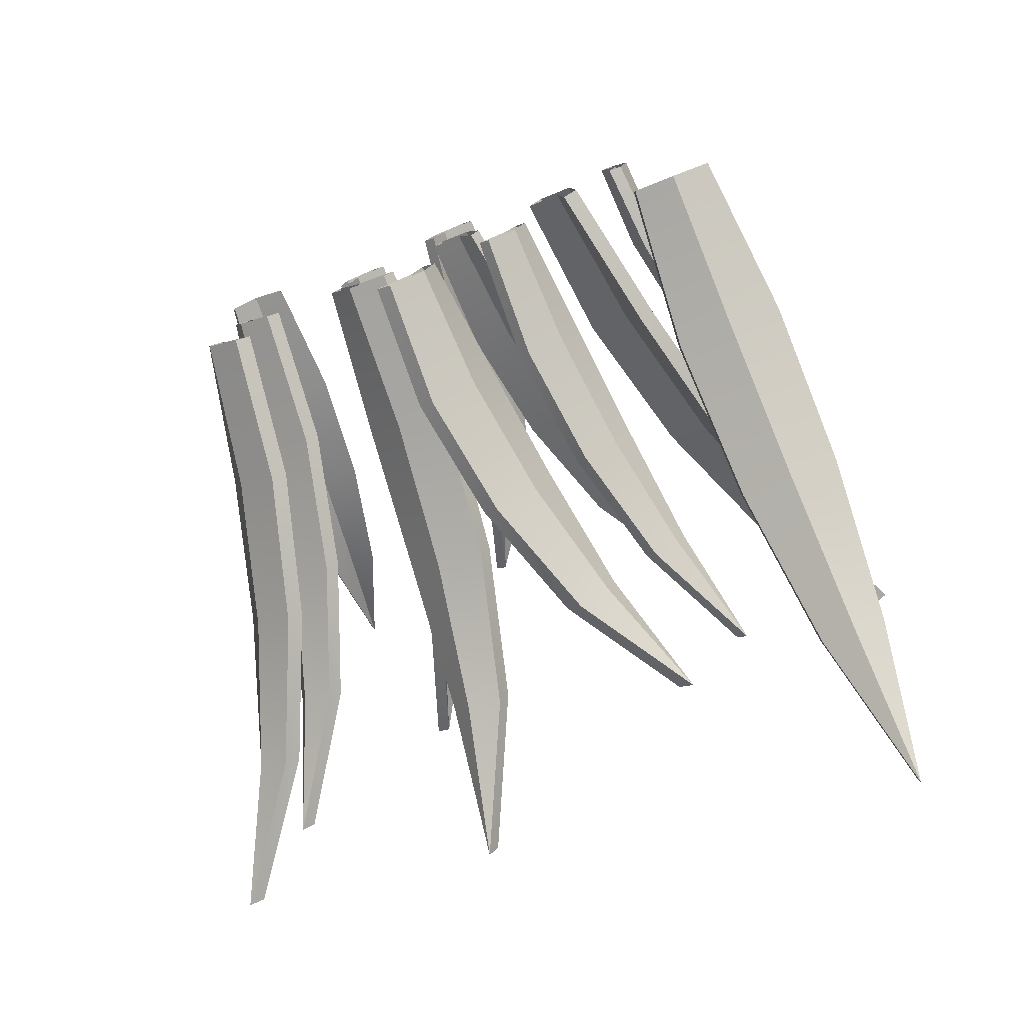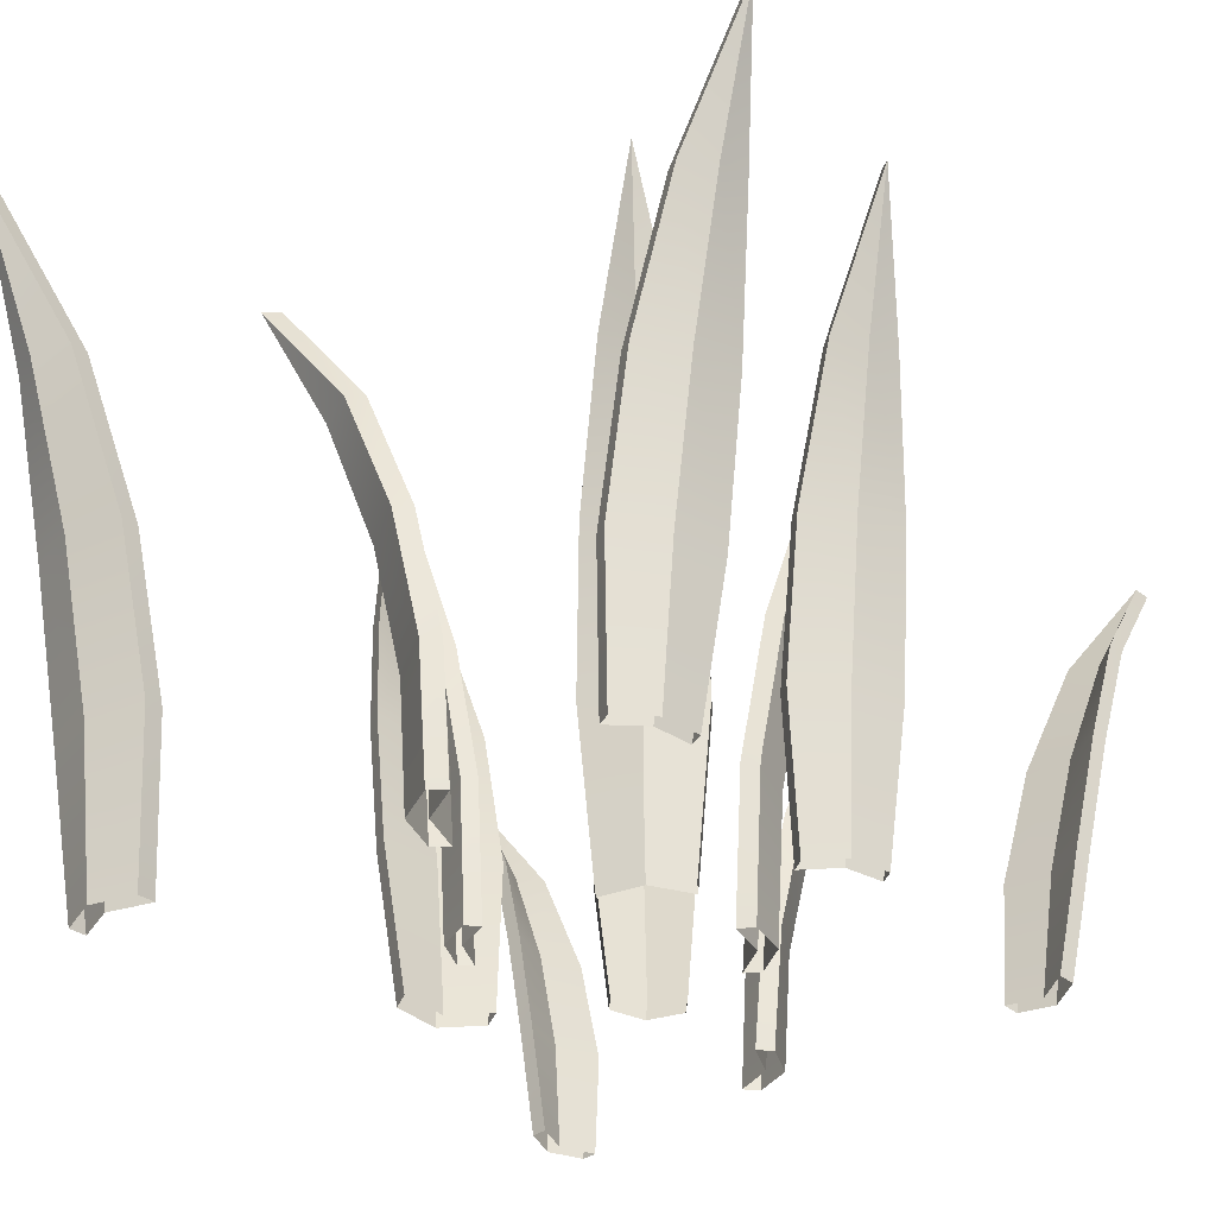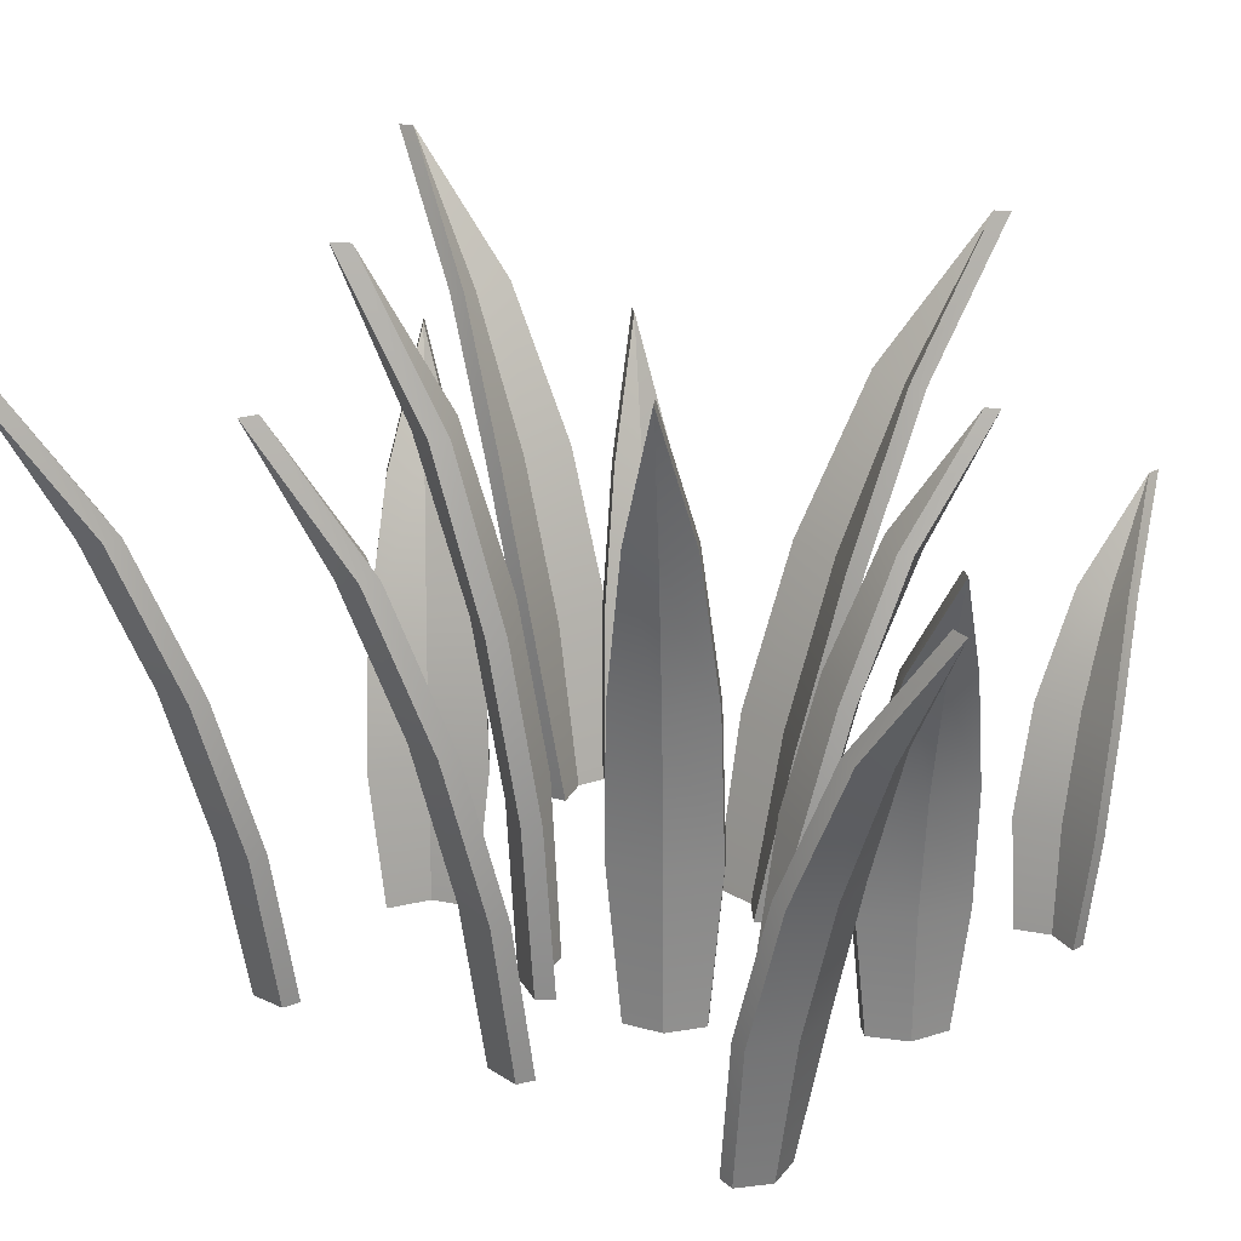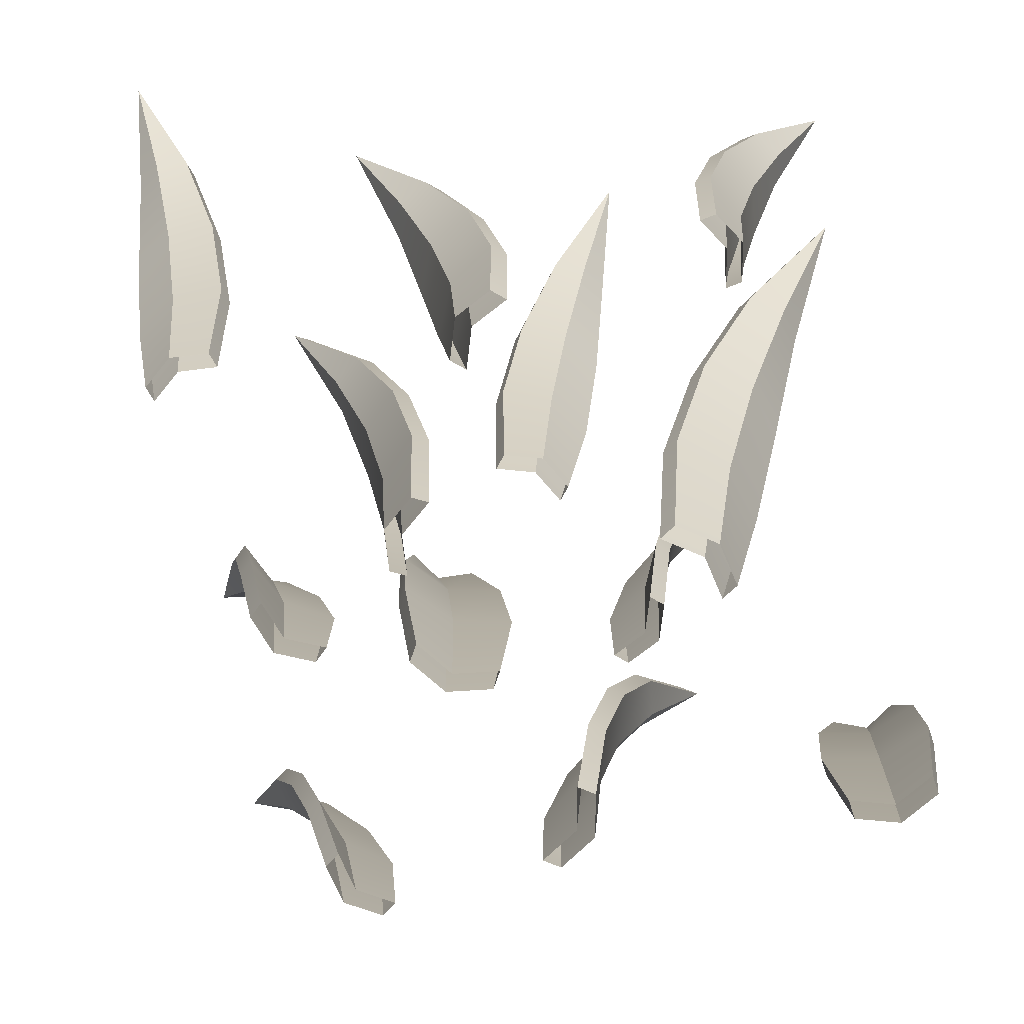
<metadata>
{"format":"obj","ext":"obj","renderer":"f3d","projection":"perspective","resolution":1024,"background":"white","views":[{"elev":-78.5,"azim":21.0,"up":"+Z"},{"elev":-36.1,"azim":-143.7,"up":"+Y"},{"elev":20.4,"azim":-54.9,"up":"+Y"},{"elev":-72.5,"azim":13.9,"up":"+Y"}]}
</metadata>
<code>
o Grass_2_D_Color1
v 0.09468 -0.02487 -0.1121
v 0.1571 -0.02487 -0.04582
v 0.1675 0.5379 -0.1702
v 0.2195 0.5379 -0.115
v 0.1396 -0.02502 -0.09191
v 0.2583 0.71 -0.2036
v 0.2068 0.534 -0.1552
v 0.1161 0.352 -0.1497
v 0.09104 0.1645 -0.1313
v 0.1761 0.1645 -0.04102
v 0.196 0.352 -0.06493
v 0.1472 0.1643 -0.099
v 0.1697 0.3514 -0.1202
v 0.11 -0.02487 -0.1265
v 0.1724 -0.02487 -0.06025
v 0.1828 0.5379 -0.1846
v 0.2348 0.5379 -0.1294
v 0.155 -0.02502 -0.1063
v 0.2736 0.71 -0.2181
v 0.2222 0.534 -0.1696
v 0.1314 0.352 -0.1642
v 0.1064 0.1645 -0.1457
v 0.1914 0.1645 -0.05545
v 0.2113 0.352 -0.07936
v 0.1625 0.1643 -0.1134
v 0.185 0.3514 -0.1346
v -0.1483 -0.03108 -0.03373
v -0.05283 -0.03108 -0.09557
v -0.2034 0.6724 -0.1363
v -0.1239 0.6724 -0.1878
v -0.1134 -0.03127 -0.0845
v -0.2242 0.8875 -0.2554
v -0.1761 0.6675 -0.1813
v -0.1898 0.44 -0.06852
v -0.1728 0.2057 -0.03357
v -0.04266 0.2057 -0.1179
v -0.0676 0.44 -0.1477
v -0.1204 0.2054 -0.09535
v -0.1414 0.4393 -0.1278
v -0.1626 -0.03108 -0.05581
v -0.06713 -0.03108 -0.1177
v -0.2177 0.6724 -0.1584
v -0.1382 0.6724 -0.2099
v -0.1277 -0.03127 -0.1066
v -0.2385 0.8875 -0.2775
v -0.1904 0.6675 -0.2034
v -0.2041 0.44 -0.0906
v -0.1871 0.2057 -0.05565
v -0.05697 0.2057 -0.1399
v -0.08191 0.44 -0.1698
v -0.1347 0.2054 -0.1174
v -0.1557 0.4393 -0.1498
v -0.08537 -0.02797 0.1458
v -0.1366 -0.02797 0.05712
v -0.1801 0.6051 0.1906
v -0.2227 0.6051 0.1167
v -0.1294 -0.02814 0.1121
v -0.2882 0.7987 0.2037
v -0.2193 0.6008 0.164
v -0.1186 0.396 0.1815
v -0.08636 0.1851 0.1678
v -0.1561 0.1851 0.04695
v -0.1841 0.396 0.06799
v -0.1395 0.1849 0.1179
v -0.1696 0.3953 0.1353
v -0.1059 -0.02797 0.1576
v -0.1571 -0.02797 0.06896
v -0.2006 0.6051 0.2024
v -0.2433 0.6051 0.1286
v -0.1499 -0.02814 0.1239
v -0.3087 0.7987 0.2156
v -0.2398 0.6008 0.1758
v -0.1391 0.396 0.1933
v -0.1069 0.1851 0.1796
v -0.1766 0.1851 0.05879
v -0.2046 0.396 0.07983
v -0.16 0.1849 0.1297
v -0.1901 0.3953 0.1471
v 0.3463 -0.03282 -0.3798
v 0.4597 -0.03282 -0.3716
v 0.3687 0.6569 -0.559
v 0.4633 0.6569 -0.5522
v 0.4047 -0.03519 -0.3992
v 0.4254 0.8609 -0.6859
v 0.4176 0.65 -0.578
v 0.3372 0.4315 -0.4757
v 0.3282 0.2017 -0.4161
v 0.4828 0.2017 -0.405
v 0.4825 0.4315 -0.4652
v 0.4072 0.1993 -0.4338
v 0.4115 0.4286 -0.4936
v 0.3482 -0.03525 -0.4059
v 0.4616 -0.03525 -0.3977
v 0.3706 0.6545 -0.5852
v 0.4652 0.6545 -0.5783
v 0.4066 -0.03762 -0.4253
v 0.4273 0.8585 -0.7121
v 0.4195 0.6476 -0.6041
v 0.3391 0.4291 -0.5018
v 0.3301 0.1993 -0.4423
v 0.4847 0.1993 -0.4311
v 0.4843 0.4291 -0.4913
v 0.4091 0.1969 -0.4599
v 0.4134 0.4262 -0.5197
v 0.07627 -0.02626 0.1077
v 0.00797 -0.02626 0.1678
v 0.1659 0.5255 0.2211
v 0.109 0.5255 0.2712
v 0.05456 -0.02815 0.1519
v 0.2065 0.6887 0.3246
v 0.1493 0.52 0.2596
v 0.136 0.3452 0.1564
v 0.1071 0.1613 0.1178
v 0.01404 0.1613 0.1997
v 0.04859 0.3452 0.2333
v 0.07289 0.1594 0.1728
v 0.1046 0.3429 0.2088
v 0.09012 -0.0282 0.1235
v 0.02182 -0.0282 0.1836
v 0.1798 0.5236 0.2368
v 0.1228 0.5236 0.2869
v 0.06841 -0.0301 0.1677
v 0.2203 0.6868 0.3403
v 0.1632 0.5181 0.2753
v 0.1499 0.3432 0.1721
v 0.121 0.1594 0.1336
v 0.02788 0.1594 0.2155
v 0.06243 0.3432 0.249
v 0.08673 0.1575 0.1885
v 0.1184 0.3409 0.2245
v -0.3269 -0.02954 0.06746
v -0.2616 -0.02954 -0.01136
v -0.4465 0.5912 -0.04268
v -0.3921 0.5912 -0.1084
v -0.3106 -0.03168 0.01454
v -0.5098 0.7748 -0.1505
v -0.4348 0.585 -0.08841
v -0.4019 0.3883 0.02397
v -0.363 0.1815 0.0617
v -0.274 0.1815 -0.04574
v -0.3183 0.3883 -0.07694
v -0.3346 0.1794 -0.005379
v -0.3762 0.3857 -0.03983
v -0.3451 -0.03172 0.05242
v -0.2798 -0.03172 -0.0264
v -0.4647 0.5891 -0.05772
v -0.4102 0.5891 -0.1234
v -0.3287 -0.03386 -0.000505
v -0.528 0.7726 -0.1656
v -0.453 0.5828 -0.1035
v -0.42 0.3861 0.00893
v -0.3811 0.1793 0.04666
v -0.2921 0.1793 -0.06078
v -0.3364 0.3861 -0.09199
v -0.3528 0.1772 -0.02042
v -0.3944 0.3835 -0.05487
v 0.2465 -0.04118 -0.06426
v 0.1874 -0.04118 0.03286
v 0.4164 0.6418 0.0503
v 0.3671 0.6418 0.1313
v 0.237 -0.04439 -0.003504
v 0.5094 0.841 0.1625
v 0.4107 0.634 0.1023
v 0.3499 0.4195 -0.01995
v 0.2942 0.1919 -0.05941
v 0.2136 0.1919 0.07299
v 0.2742 0.4195 0.1044
v 0.2737 0.1887 0.01885
v 0.3318 0.4158 0.05426
v 0.2688 -0.04453 -0.05069
v 0.2097 -0.04453 0.04644
v 0.4387 0.6384 0.06388
v 0.3894 0.6384 0.1448
v 0.2593 -0.04774 0.01007
v 0.5317 0.8376 0.176
v 0.433 0.6307 0.1159
v 0.3722 0.4161 -0.006373
v 0.3165 0.1886 -0.04583
v 0.2358 0.1886 0.08657
v 0.2965 0.4161 0.118
v 0.296 0.1854 0.03242
v 0.3541 0.4124 0.06783
v -0.2956 -0.0345 0.381
v -0.3836 -0.0345 0.3577
v -0.3449 0.5119 0.5374
v -0.4182 0.5119 0.5179
v -0.3444 -0.03706 0.3875
v -0.4098 0.6712 0.6342
v -0.3861 0.5057 0.5448
v -0.3061 0.334 0.4704
v -0.2885 0.152 0.4187
v -0.4084 0.152 0.3869
v -0.4187 0.334 0.4405
v -0.3532 0.1494 0.4207
v -0.3672 0.3311 0.4733
v -0.301 -0.03718 0.4012
v -0.3889 -0.03718 0.3779
v -0.3503 0.5092 0.5575
v -0.4236 0.5092 0.5381
v -0.3497 -0.03974 0.4077
v -0.4152 0.6685 0.6544
v -0.3915 0.503 0.565
v -0.3115 0.3313 0.4906
v -0.2939 0.1493 0.4389
v -0.4137 0.1493 0.4071
v -0.4241 0.3313 0.4607
v -0.3586 0.1467 0.4409
v -0.3725 0.3284 0.4935
v -0.3204 -0.03784 -0.2911
v -0.2655 -0.03784 -0.3774
v -0.4713 0.5768 -0.3972
v -0.4254 0.5768 -0.4692
v -0.3107 -0.04072 -0.3456
v -0.553 0.7561 -0.4998
v -0.4652 0.5699 -0.4439
v -0.4127 0.3767 -0.3328
v -0.3632 0.172 -0.2963
v -0.2883 0.172 -0.414
v -0.3423 0.3767 -0.4433
v -0.3434 0.1691 -0.3663
v -0.395 0.3734 -0.3992
v -0.3402 -0.04086 -0.3037
v -0.2853 -0.04086 -0.39
v -0.4911 0.5738 -0.4098
v -0.4453 0.5738 -0.4818
v -0.3306 -0.04374 -0.3582
v -0.5728 0.7531 -0.5124
v -0.485 0.5668 -0.4565
v -0.4325 0.3737 -0.3454
v -0.383 0.169 -0.3089
v -0.3081 0.169 -0.4266
v -0.3621 0.3737 -0.4559
v -0.3632 0.1661 -0.3789
v -0.4149 0.3704 -0.4118
v -0.06205 -0.03399 -0.3666
v 0.006333 -0.03399 -0.2757
v 0.03362 0.5134 -0.4267
v 0.09062 0.5134 -0.351
v -0.008983 -0.03399 -0.3354
v 0.1501 0.6812 -0.4551
v 0.08047 0.5097 -0.4027
v -0.03207 0.3324 -0.4091
v -0.06482 0.1501 -0.3903
v 0.0284 0.1501 -0.2665
v 0.05548 0.3324 -0.2927
v 0.00045 0.15 -0.3424
v 0.03038 0.332 -0.365
v -0.04106 -0.03383 -0.3824
v 0.02732 -0.03383 -0.2915
v 0.05461 0.5135 -0.4425
v 0.1116 0.5135 -0.3668
v 0.01201 -0.03384 -0.3512
v 0.1711 0.6814 -0.4709
v 0.1015 0.5099 -0.4185
v -0.01108 0.3326 -0.4249
v -0.04383 0.1502 -0.4061
v 0.04939 0.1502 -0.2823
v 0.07648 0.3326 -0.3085
v 0.02144 0.1502 -0.3582
v 0.05138 0.3321 -0.3808
v 0.3381 -0.02918 0.3258
v 0.3264 -0.02918 0.416
v 0.4264 0.4087 0.3449
v 0.4167 0.4087 0.4201
v 0.351 -0.02919 0.3733
v 0.5089 0.543 0.3938
v 0.4398 0.4058 0.3848
v 0.379 0.2639 0.3182
v 0.3498 0.1181 0.3106
v 0.3338 0.1181 0.4336
v 0.364 0.2639 0.4337
v 0.3603 0.118 0.3745
v 0.39 0.2636 0.3784
v 0.3589 -0.02906 0.3285
v 0.3472 -0.02906 0.4187
v 0.4473 0.4088 0.3476
v 0.4375 0.4088 0.4228
v 0.3718 -0.02906 0.376
v 0.5298 0.5431 0.3965
v 0.4606 0.4059 0.3875
v 0.3998 0.2641 0.3209
v 0.3706 0.1182 0.3133
v 0.3546 0.1182 0.4363
v 0.3848 0.2641 0.4364
v 0.3812 0.1181 0.3772
v 0.4109 0.2637 0.3811
v 0.07362 -0.03159 0.3773
v 0.003457 -0.03159 0.3028
v -0.006 0.461 0.4406
v -0.06449 0.461 0.3785
v 0.02306 -0.03159 0.3546
v -0.1074 0.6121 0.4775
v -0.05029 0.4578 0.4237
v 0.05101 0.2982 0.4183
v 0.07845 0.1341 0.3983
v -0.01719 0.1341 0.2967
v -0.03882 0.2982 0.3229
v 0.01533 0.134 0.3619
v -0.009222 0.2978 0.385
v 0.05641 -0.03144 0.3935
v -0.01376 -0.03144 0.319
v -0.02321 0.4612 0.4568
v -0.0817 0.4612 0.3947
v 0.005849 -0.03145 0.3708
v -0.1246 0.6122 0.4937
v -0.06751 0.4579 0.4399
v 0.0338 0.2983 0.4345
v 0.06124 0.1342 0.4145
v -0.03441 0.1342 0.3129
v -0.05604 0.2983 0.3391
v -0.001887 0.1341 0.3781
v -0.02644 0.2979 0.4012
f 7 4 6
f 3 7 6
f 13 11 4 7
f 8 13 7 3
f 1 5 12 9
f 9 12 13 8
f 5 2 10 12
f 12 10 11 13
f 20 19 17
f 16 19 20
f 26 20 17 24
f 21 16 20 26
f 14 22 25 18
f 22 21 26 25
f 18 25 23 15
f 25 26 24 23
f 10 23 24 11
f 6 19 16 3
f 3 16 21 8
f 9 22 14 1
f 8 21 22 9
f 4 17 19 6
f 2 15 23 10
f 11 24 17 4
f 33 30 32
f 29 33 32
f 39 37 30 33
f 34 39 33 29
f 27 31 38 35
f 35 38 39 34
f 31 28 36 38
f 38 36 37 39
f 46 45 43
f 42 45 46
f 52 46 43 50
f 47 42 46 52
f 40 48 51 44
f 48 47 52 51
f 44 51 49 41
f 51 52 50 49
f 36 49 50 37
f 32 45 42 29
f 29 42 47 34
f 35 48 40 27
f 34 47 48 35
f 30 43 45 32
f 28 41 49 36
f 37 50 43 30
f 59 56 58
f 55 59 58
f 65 63 56 59
f 60 65 59 55
f 53 57 64 61
f 61 64 65 60
f 57 54 62 64
f 64 62 63 65
f 72 71 69
f 68 71 72
f 78 72 69 76
f 73 68 72 78
f 66 74 77 70
f 74 73 78 77
f 70 77 75 67
f 77 78 76 75
f 62 75 76 63
f 58 71 68 55
f 55 68 73 60
f 61 74 66 53
f 60 73 74 61
f 56 69 71 58
f 54 67 75 62
f 63 76 69 56
f 85 82 84
f 81 85 84
f 91 89 82 85
f 86 91 85 81
f 79 83 90 87
f 87 90 91 86
f 83 80 88 90
f 90 88 89 91
f 98 97 95
f 94 97 98
f 104 98 95 102
f 99 94 98 104
f 92 100 103 96
f 100 99 104 103
f 96 103 101 93
f 103 104 102 101
f 88 101 102 89
f 84 97 94 81
f 81 94 99 86
f 87 100 92 79
f 86 99 100 87
f 82 95 97 84
f 80 93 101 88
f 89 102 95 82
f 111 108 110
f 107 111 110
f 117 115 108 111
f 112 117 111 107
f 105 109 116 113
f 113 116 117 112
f 109 106 114 116
f 116 114 115 117
f 124 123 121
f 120 123 124
f 130 124 121 128
f 125 120 124 130
f 118 126 129 122
f 126 125 130 129
f 122 129 127 119
f 129 130 128 127
f 114 127 128 115
f 110 123 120 107
f 107 120 125 112
f 113 126 118 105
f 112 125 126 113
f 108 121 123 110
f 106 119 127 114
f 115 128 121 108
f 137 134 136
f 133 137 136
f 143 141 134 137
f 138 143 137 133
f 131 135 142 139
f 139 142 143 138
f 135 132 140 142
f 142 140 141 143
f 150 149 147
f 146 149 150
f 156 150 147 154
f 151 146 150 156
f 144 152 155 148
f 152 151 156 155
f 148 155 153 145
f 155 156 154 153
f 140 153 154 141
f 136 149 146 133
f 133 146 151 138
f 139 152 144 131
f 138 151 152 139
f 134 147 149 136
f 132 145 153 140
f 141 154 147 134
f 163 160 162
f 159 163 162
f 169 167 160 163
f 164 169 163 159
f 157 161 168 165
f 165 168 169 164
f 161 158 166 168
f 168 166 167 169
f 176 175 173
f 172 175 176
f 182 176 173 180
f 177 172 176 182
f 170 178 181 174
f 178 177 182 181
f 174 181 179 171
f 181 182 180 179
f 166 179 180 167
f 162 175 172 159
f 159 172 177 164
f 165 178 170 157
f 164 177 178 165
f 160 173 175 162
f 158 171 179 166
f 167 180 173 160
f 189 186 188
f 185 189 188
f 195 193 186 189
f 190 195 189 185
f 183 187 194 191
f 191 194 195 190
f 187 184 192 194
f 194 192 193 195
f 202 201 199
f 198 201 202
f 208 202 199 206
f 203 198 202 208
f 196 204 207 200
f 204 203 208 207
f 200 207 205 197
f 207 208 206 205
f 192 205 206 193
f 188 201 198 185
f 185 198 203 190
f 191 204 196 183
f 190 203 204 191
f 186 199 201 188
f 184 197 205 192
f 193 206 199 186
f 215 212 214
f 211 215 214
f 221 219 212 215
f 216 221 215 211
f 209 213 220 217
f 217 220 221 216
f 213 210 218 220
f 220 218 219 221
f 228 227 225
f 224 227 228
f 234 228 225 232
f 229 224 228 234
f 222 230 233 226
f 230 229 234 233
f 226 233 231 223
f 233 234 232 231
f 218 231 232 219
f 214 227 224 211
f 211 224 229 216
f 217 230 222 209
f 216 229 230 217
f 212 225 227 214
f 210 223 231 218
f 219 232 225 212
f 241 238 240
f 237 241 240
f 247 245 238 241
f 242 247 241 237
f 235 239 246 243
f 243 246 247 242
f 239 236 244 246
f 246 244 245 247
f 254 253 251
f 250 253 254
f 260 254 251 258
f 255 250 254 260
f 248 256 259 252
f 256 255 260 259
f 252 259 257 249
f 259 260 258 257
f 244 257 258 245
f 240 253 250 237
f 237 250 255 242
f 243 256 248 235
f 242 255 256 243
f 238 251 253 240
f 236 249 257 244
f 245 258 251 238
f 267 264 266
f 263 267 266
f 273 271 264 267
f 268 273 267 263
f 261 265 272 269
f 269 272 273 268
f 265 262 270 272
f 272 270 271 273
f 280 279 277
f 276 279 280
f 286 280 277 284
f 281 276 280 286
f 274 282 285 278
f 282 281 286 285
f 278 285 283 275
f 285 286 284 283
f 270 283 284 271
f 266 279 276 263
f 263 276 281 268
f 269 282 274 261
f 268 281 282 269
f 264 277 279 266
f 262 275 283 270
f 271 284 277 264
f 293 290 292
f 289 293 292
f 299 297 290 293
f 294 299 293 289
f 287 291 298 295
f 295 298 299 294
f 291 288 296 298
f 298 296 297 299
f 306 305 303
f 302 305 306
f 312 306 303 310
f 307 302 306 312
f 300 308 311 304
f 308 307 312 311
f 304 311 309 301
f 311 312 310 309
f 296 309 310 297
f 292 305 302 289
f 289 302 307 294
f 295 308 300 287
f 294 307 308 295
f 290 303 305 292
f 288 301 309 296
f 297 310 303 290

</code>
